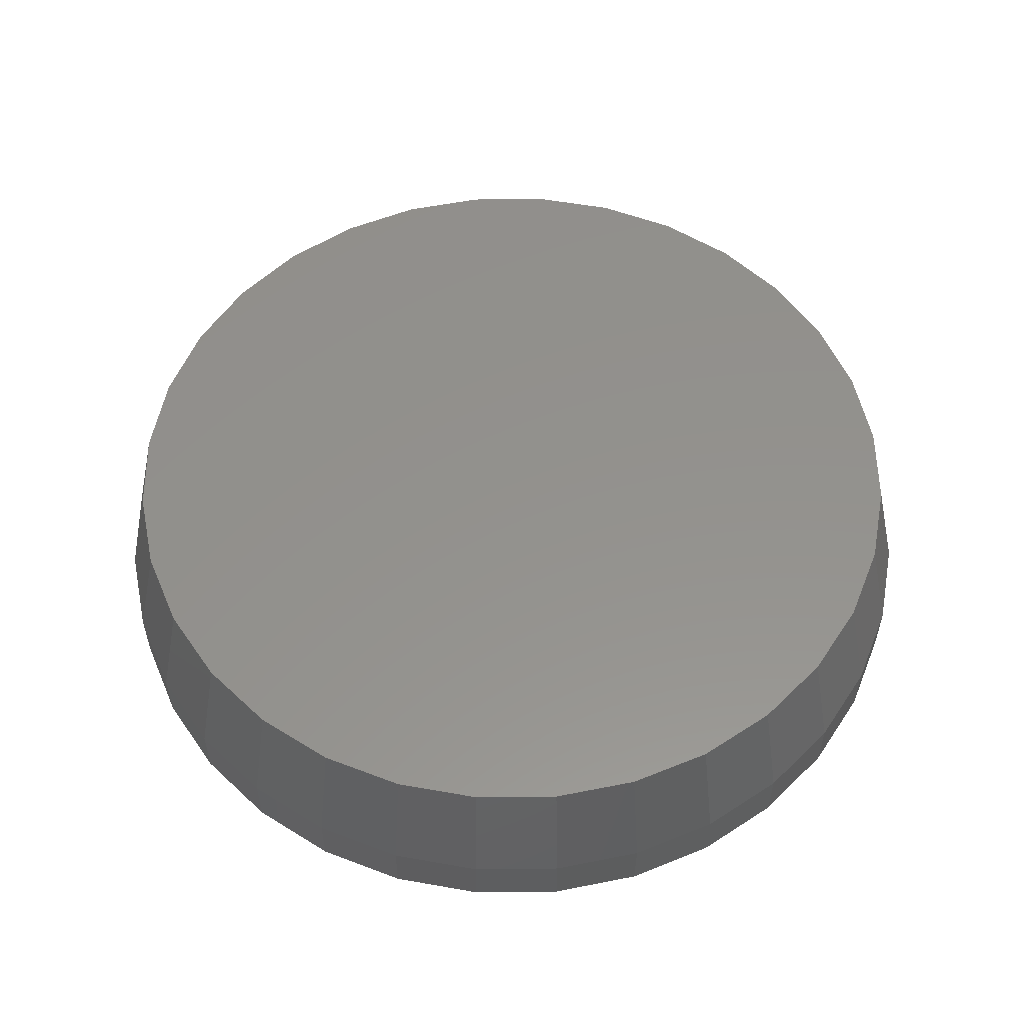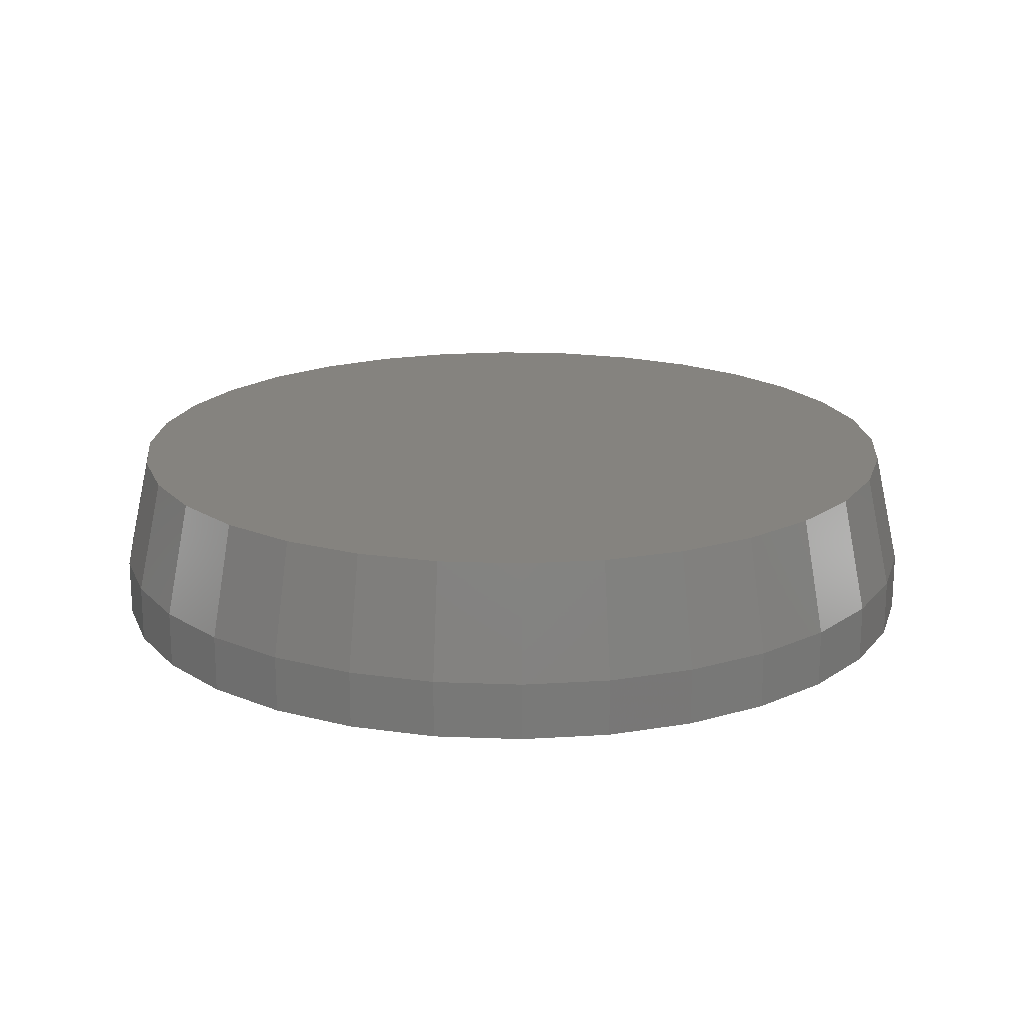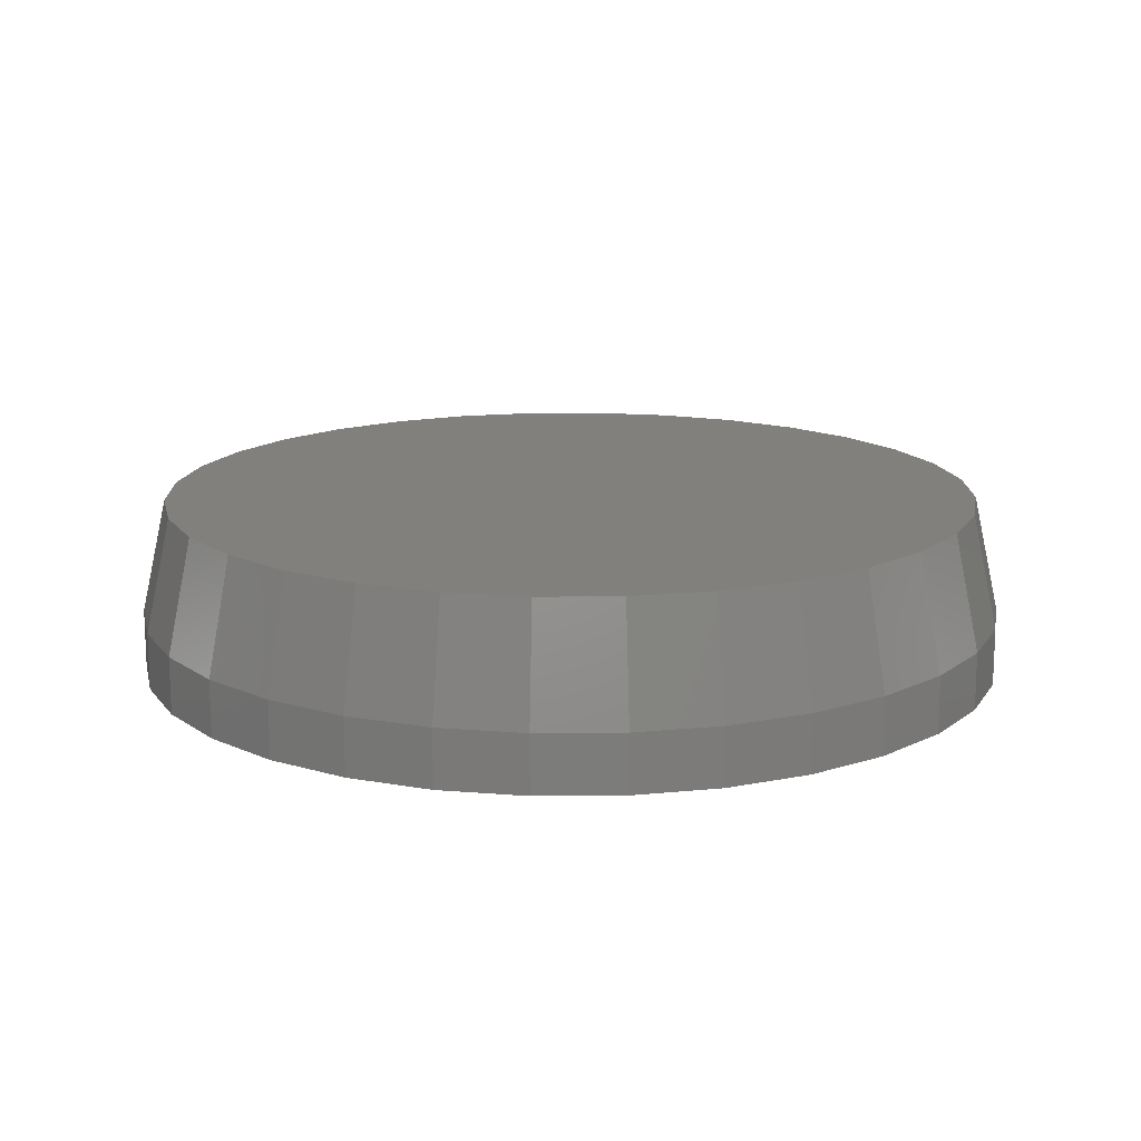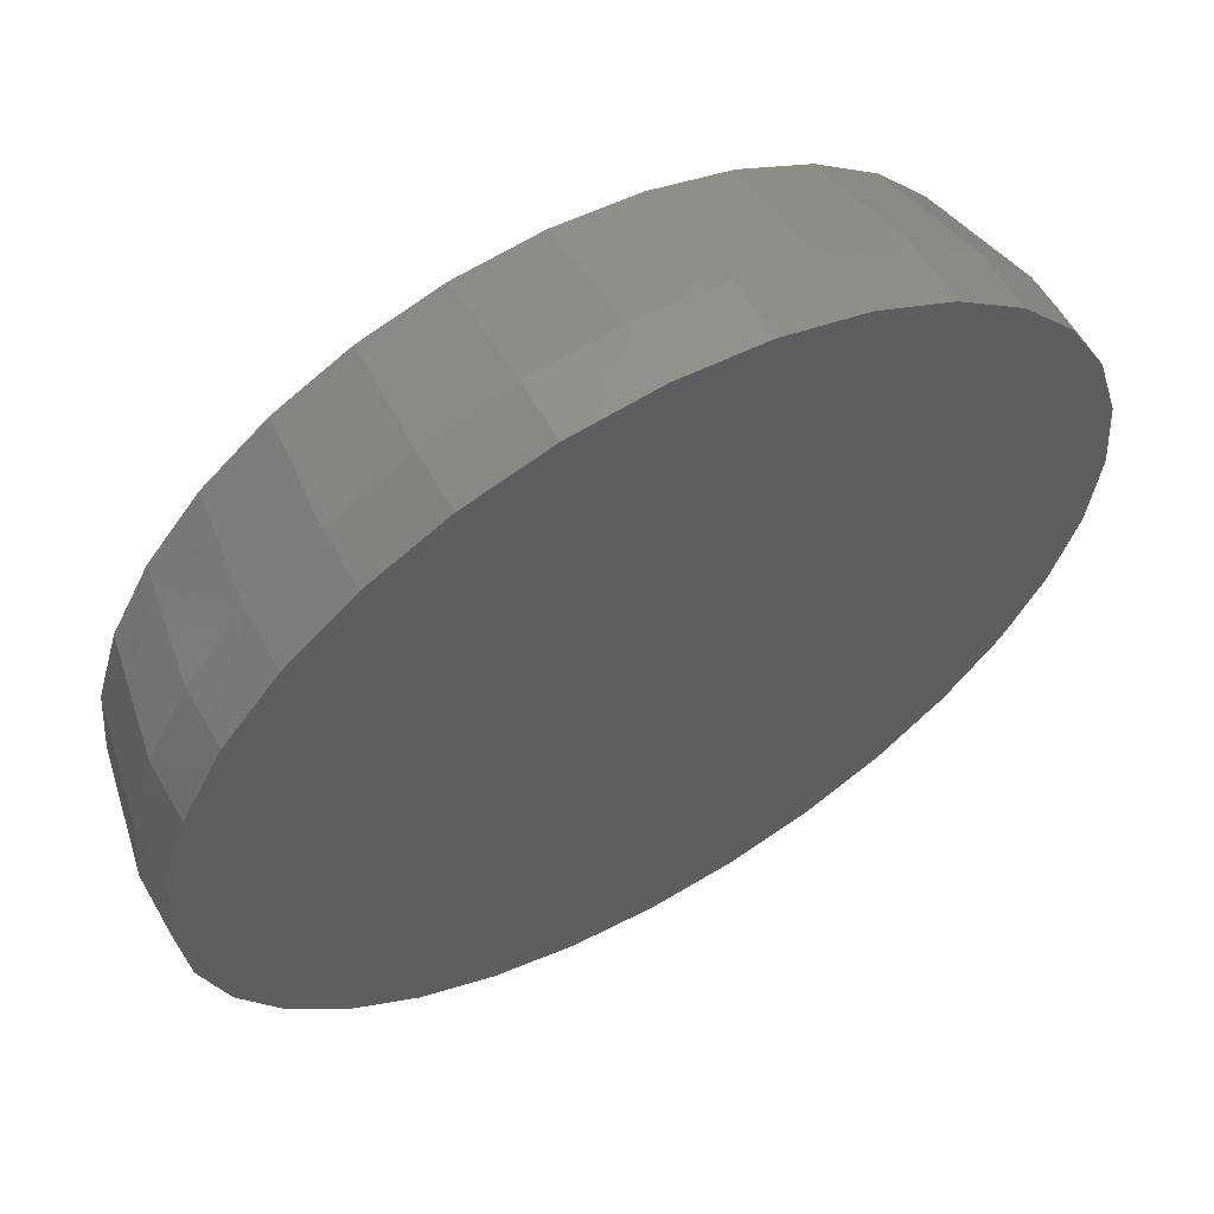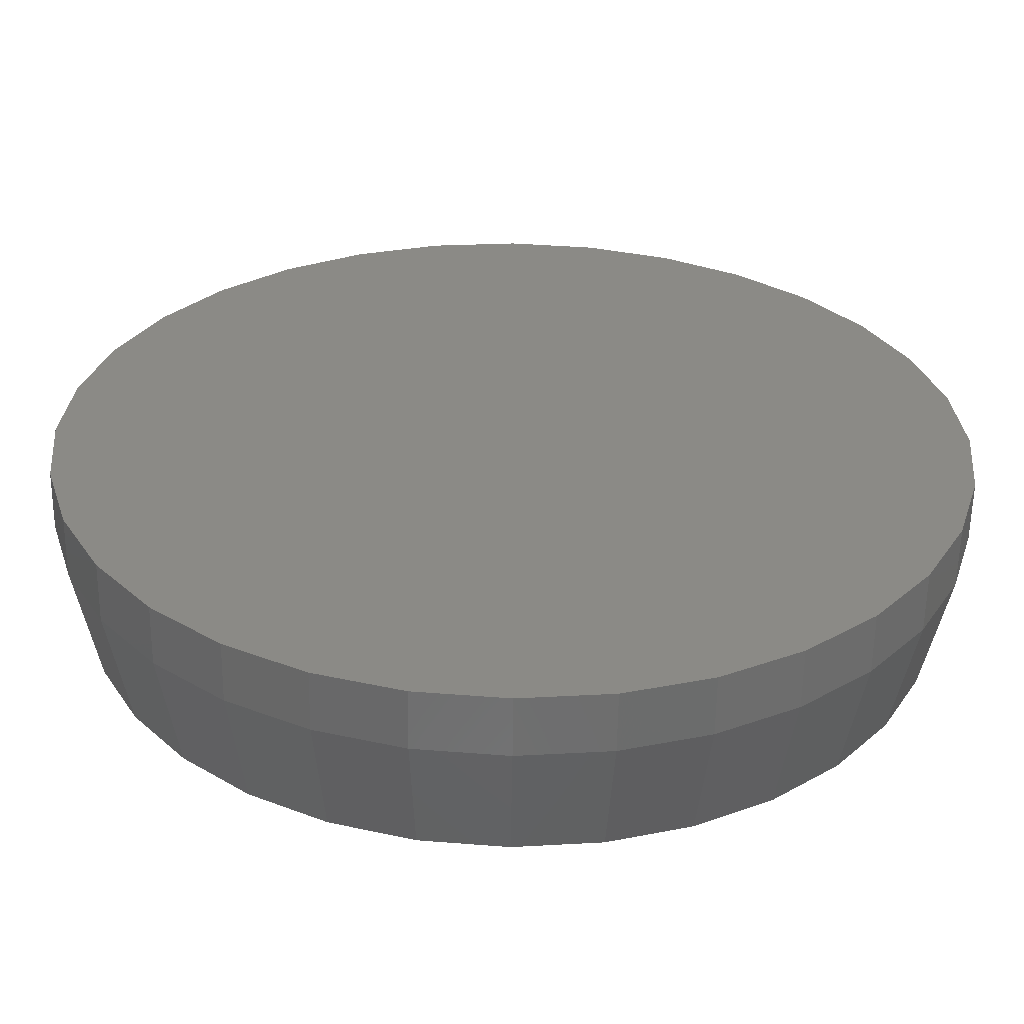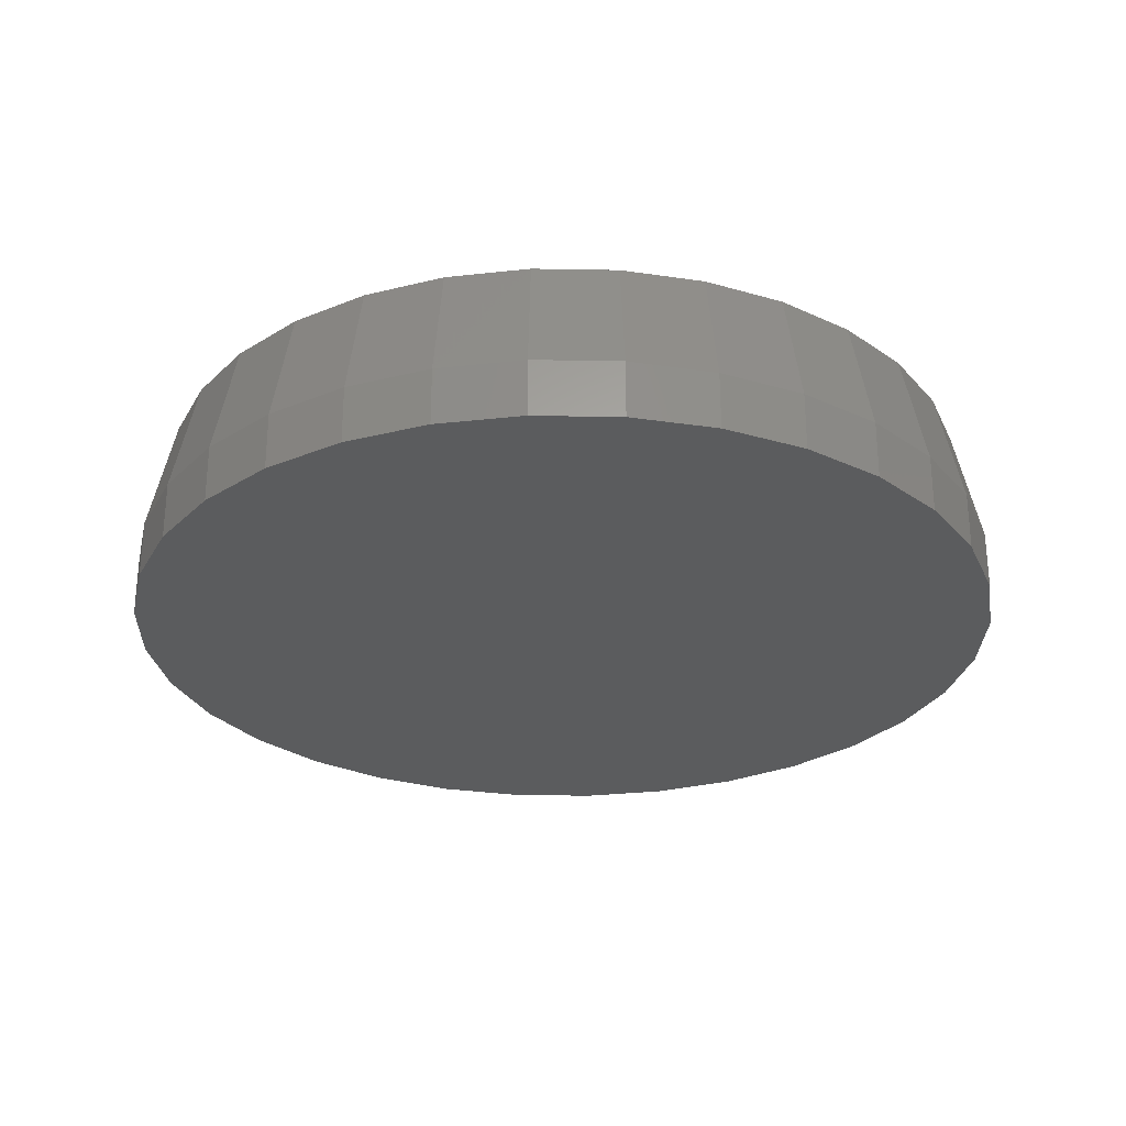
<metadata>
{"format":"stl","ext":"stl","renderer":"f3d","projection":"perspective","resolution":1024,"background":"white","views":[{"elev":55.2,"azim":27.5,"up":"+Z"},{"elev":18.5,"azim":-35.0,"up":"+Z"},{"elev":14.9,"azim":27.1,"up":"+Z"},{"elev":60.2,"azim":150.2,"up":"+Y"},{"elev":-59.2,"azim":179.2,"up":"+Y"},{"elev":-27.8,"azim":37.8,"up":"+Z"}]}
</metadata>
<code>
# stl→obj: 96 verts, 188 faces
v -0.09074 0.4959 0.2109
v 0.1065 0.4959 0.2109
v 0.007895 0.5056 0.2109
v 0.2014 0.4671 0.2109
v -0.1856 0.4671 0.2109
v 0.2888 0.4204 0.2109
v -0.273 0.4204 0.2109
v 0.3654 0.3575 0.2109
v -0.3496 0.3575 0.2109
v 0.4283 0.2809 0.2109
v -0.4125 0.2809 0.2109
v 0.475 0.1935 0.2109
v -0.4592 0.1935 0.2109
v 0.5038 0.09864 0.2109
v -0.488 0.09864 0.2109
v 0.5135 -2.467e-16 0.2109
v -0.4977 7.921e-08 0.2109
v 0.5038 -0.09864 0.2109
v -0.488 -0.09864 0.2109
v 0.475 -0.1935 0.2109
v -0.4592 -0.1935 0.2109
v 0.4283 -0.2809 0.2109
v -0.4125 -0.2809 0.2109
v 0.3654 -0.3575 0.2109
v -0.3496 -0.3575 0.2109
v 0.2888 -0.4204 0.2109
v -0.273 -0.4204 0.2109
v 0.2014 -0.4671 0.2109
v -0.1856 -0.4671 0.2109
v 0.1065 -0.4959 0.2109
v -0.09074 -0.4959 0.2109
v 0.007895 -0.5056 0.2109
v 0.5447 0 0
v 0.5447 -1.315e-16 0.07031
v 0.5344 -0.1047 0
v 0.5344 -0.1047 0.07031
v 0.5039 -0.2054 0
v 0.5039 -0.2054 0.07031
v 0.4543 -0.2983 0
v 0.4543 -0.2983 0.07031
v 0.3875 -0.3796 0
v 0.3875 -0.3796 0.07031
v 0.3061 -0.4464 0
v 0.3061 -0.4464 0.07031
v 0.2133 -0.496 0
v 0.2133 -0.496 0.07031
v 0.1126 -0.5265 0
v 0.1126 -0.5265 0.07031
v 0.007895 -0.5368 0
v 0.007895 -0.5368 0.07031
v -0.09684 -0.5265 0
v -0.09684 -0.5265 0.07031
v -0.1975 -0.496 0
v -0.1975 -0.496 0.07031
v -0.2904 -0.4464 0
v -0.2904 -0.4464 0.07031
v -0.3717 -0.3796 0
v -0.3717 -0.3796 0.07031
v -0.4385 -0.2983 0
v -0.4385 -0.2983 0.07031
v -0.4881 -0.2054 0
v -0.4881 -0.2054 0.07031
v -0.5186 -0.1047 0
v -0.5186 -0.1047 0.07031
v -0.5289 6.574e-17 0
v -0.5289 6.574e-17 0.07031
v -0.5186 0.1047 0
v -0.5186 0.1047 0.07031
v -0.4881 0.2054 0
v -0.4881 0.2054 0.07031
v -0.4385 0.2983 0
v -0.4385 0.2983 0.07031
v -0.3717 0.3796 0
v -0.3717 0.3796 0.07031
v -0.2904 0.4464 0
v -0.2904 0.4464 0.07031
v -0.1975 0.496 0
v -0.1975 0.496 0.07031
v -0.09684 0.5265 0
v -0.09684 0.5265 0.07031
v 0.007895 0.5368 0
v 0.007895 0.5368 0.07031
v 0.1126 0.5265 0
v 0.1126 0.5265 0.07031
v 0.2133 0.496 0
v 0.2133 0.496 0.07031
v 0.3061 0.4464 0
v 0.3061 0.4464 0.07031
v 0.3875 0.3796 0
v 0.3875 0.3796 0.07031
v 0.4543 0.2983 0
v 0.4543 0.2983 0.07031
v 0.5039 0.2054 0
v 0.5039 0.2054 0.07031
v 0.5344 0.1047 0
v 0.5344 0.1047 0.07031
f 1 2 3
f 2 1 4
f 4 1 5
f 4 5 6
f 6 5 7
f 6 7 8
f 8 7 9
f 8 9 10
f 10 9 11
f 10 11 12
f 12 11 13
f 12 13 14
f 14 13 15
f 14 15 16
f 16 15 17
f 16 17 18
f 18 17 19
f 18 19 20
f 20 19 21
f 20 21 22
f 22 21 23
f 22 23 24
f 24 23 25
f 24 25 26
f 26 25 27
f 26 27 28
f 28 27 29
f 28 29 30
f 30 29 31
f 30 31 32
f 33 34 35
f 35 34 36
f 35 36 37
f 37 36 38
f 37 38 39
f 39 38 40
f 39 40 41
f 41 40 42
f 41 42 43
f 43 42 44
f 43 44 45
f 45 44 46
f 45 46 47
f 47 46 48
f 47 48 49
f 49 48 50
f 49 50 51
f 51 50 52
f 51 52 53
f 53 52 54
f 53 54 55
f 55 54 56
f 55 56 57
f 57 56 58
f 57 58 59
f 59 58 60
f 59 60 61
f 61 60 62
f 61 62 63
f 63 62 64
f 63 64 65
f 65 64 66
f 65 66 67
f 67 66 68
f 67 68 69
f 69 68 70
f 69 70 71
f 71 70 72
f 71 72 73
f 73 72 74
f 73 74 75
f 75 74 76
f 75 76 77
f 77 76 78
f 77 78 79
f 79 78 80
f 79 80 81
f 81 80 82
f 81 82 83
f 83 82 84
f 83 84 85
f 85 84 86
f 85 86 87
f 87 86 88
f 87 88 89
f 89 88 90
f 89 90 91
f 91 90 92
f 91 92 93
f 93 92 94
f 93 94 95
f 95 94 96
f 95 96 33
f 33 96 34
f 50 31 52
f 52 31 29
f 52 29 54
f 54 29 27
f 54 27 56
f 56 27 25
f 56 25 58
f 58 25 23
f 58 23 60
f 60 23 21
f 60 21 62
f 62 21 19
f 62 19 64
f 64 19 17
f 64 17 66
f 31 50 32
f 32 50 48
f 32 48 30
f 30 48 46
f 30 46 28
f 28 46 44
f 28 44 26
f 26 44 42
f 26 42 24
f 24 42 40
f 24 40 22
f 22 40 38
f 22 38 20
f 20 38 36
f 20 36 18
f 18 36 34
f 18 34 16
f 82 2 84
f 84 2 4
f 84 4 86
f 86 4 6
f 86 6 88
f 88 6 8
f 88 8 90
f 90 8 10
f 90 10 92
f 92 10 12
f 92 12 94
f 94 12 14
f 94 14 96
f 96 14 16
f 96 16 34
f 2 82 3
f 3 82 80
f 3 80 1
f 1 80 78
f 1 78 5
f 5 78 76
f 5 76 7
f 7 76 74
f 7 74 9
f 9 74 72
f 9 72 11
f 11 72 70
f 11 70 13
f 13 70 68
f 13 68 15
f 15 68 66
f 15 66 17
f 81 83 79
f 49 51 47
f 47 51 53
f 47 53 45
f 45 53 55
f 45 55 43
f 43 55 57
f 43 57 41
f 41 57 59
f 41 59 39
f 39 59 61
f 39 61 37
f 37 61 63
f 37 63 35
f 35 63 65
f 35 65 33
f 33 65 67
f 33 67 95
f 95 67 69
f 95 69 93
f 93 69 71
f 93 71 91
f 91 71 73
f 91 73 89
f 89 73 75
f 89 75 87
f 87 75 77
f 87 77 85
f 85 77 79
f 85 79 83

</code>
